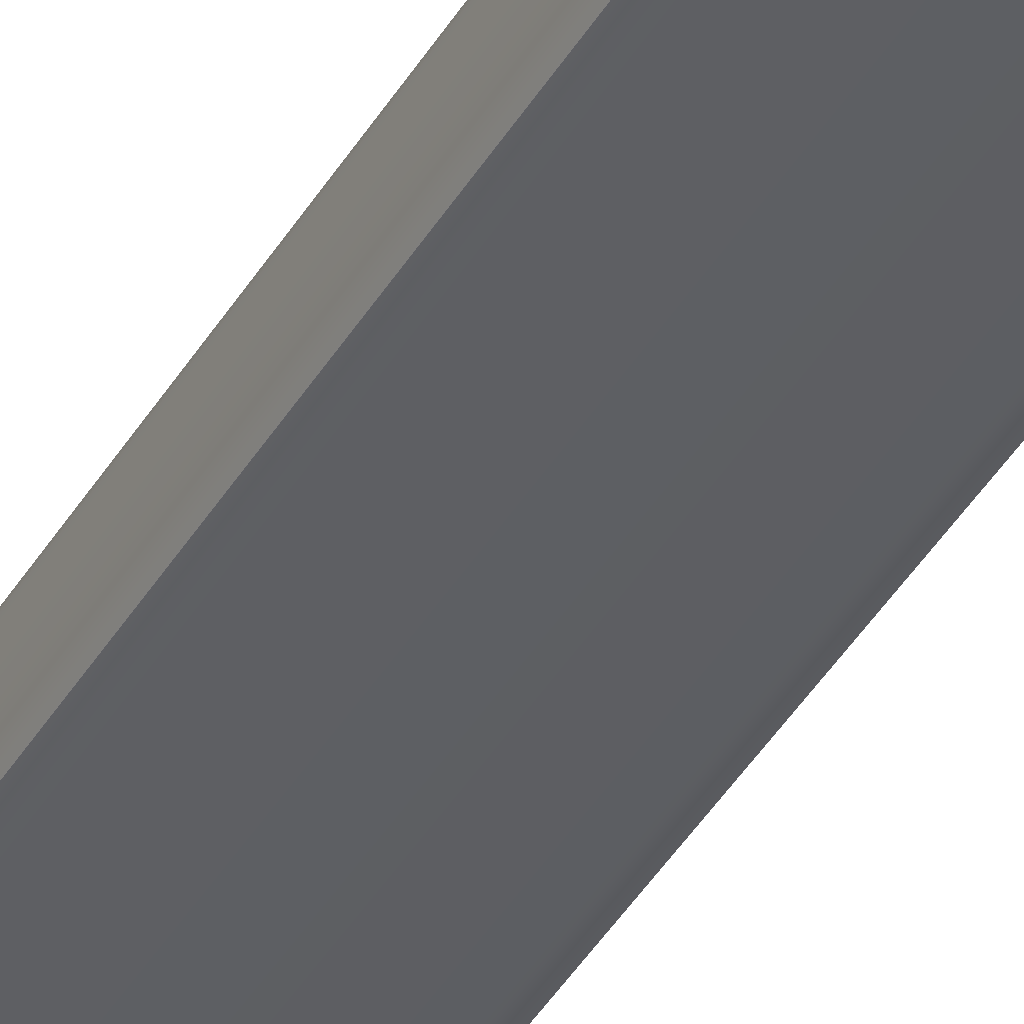
<metadata>
{"format":"obj","ext":"obj","renderer":"f3d","projection":"perspective","resolution":1024,"background":"white","views":[{"elev":-39.9,"azim":-27.4,"up":"+Z"}]}
</metadata>
<code>
g PRP_Ruler
v -0.7515 16.21 0.159
v -0.7308 16.19 0.2507
v -0.7515 16.1 0.2714
v -0.798 16.1 0.159
v -0.7515 16.21 -0.159
v -0.798 14.33 0.159
v -0.7515 14.33 0.2714
v -0.7515 14.12 0.2714
v -0.798 14.12 0.159
v -0.798 16.1 -0.159
v -0.798 14.33 -0.159
v -0.7515 16.1 -0.2714
v -0.7308 16.19 -0.2507
v -0.6391 16.21 -0.2714
v -0.7515 14.33 -0.2714
v -0.798 14.12 -0.159
v -0.7515 14.12 -0.2714
v -0.6391 16.1 -0.3179
v 0.06125 16.21 -0.2714
v -0.6391 14.33 -0.3179
v -0.7515 14.33 -0.2714
v -0.7515 14.12 -0.2714
v -0.6391 14.12 -0.3179
v 0.06125 16.1 -0.3179
v 0.6391 16.21 -0.2714
v 0.06125 14.33 -0.3179
v 0.06125 14.12 -0.3179
v 0.6391 16.1 -0.3179
v 0.6391 14.33 -0.3179
v 0.7515 16.1 -0.2714
v 0.7308 16.19 -0.2507
v 0.7515 16.21 -0.159
v 0.7515 14.33 -0.2714
v 0.6391 14.12 -0.3179
v 0.7515 14.12 -0.2714
v 0.798 16.1 -0.159
v 0.7515 16.21 0.159
v 0.798 14.33 -0.159
v 0.7515 14.33 -0.2714
v 0.7515 14.12 -0.2714
v 0.798 14.12 -0.159
v 0.798 16.1 0.159
v 0.798 14.33 0.159
v 0.7515 16.1 0.2714
v 0.7308 16.19 0.2507
v 0.7515 14.33 0.2714
v 0.798 14.12 0.159
v 0.7515 14.12 0.2714
v 0.6391 16.21 0.2714
v 0.7515 16.21 0.159
v 0.6391 16.26 0.159
v 0.7515 16.21 -0.159
v 0.6391 16.1 0.3179
v 0.6391 14.33 0.3179
v 0.7515 14.33 0.2714
v 0.7515 14.12 0.2714
v 0.6391 14.12 0.3179
v 0.06125 14.33 0.3179
v 0.06125 14.12 0.3179
v 0.06125 16.1 0.3179
v 0.06125 16.21 0.2714
v -0.6391 14.33 0.3179
v -0.6391 14.12 0.3179
v -0.6391 16.1 0.3179
v 0.06125 16.26 0.159
v -0.6391 16.21 0.2714
v -0.7515 14.33 0.2714
v -0.6391 14.12 0.3179
v -0.7515 14.12 0.2714
v -0.7515 16.1 0.2714
v -0.7308 16.19 0.2507
v -0.7515 16.21 0.159
v -0.6391 16.26 0.159
v -0.6391 16.26 -0.159
v -0.7515 16.21 -0.159
v 0.06125 16.26 -0.159
v -0.6391 16.21 -0.2714
v -0.7308 16.19 -0.2507
v 0.06125 16.21 -0.2714
v 0.6391 16.26 -0.159
v 0.6391 16.21 -0.2714
v 0.7308 16.19 -0.2507
v -0.7515 0.159 0.2714
v -0.7308 0.06722 0.2507
v -0.7515 0.04656 0.159
v -0.798 0.159 0.159
v -0.7515 1.933 0.2714
v -0.798 0.159 -0.159
v -0.7515 0.04656 -0.159
v -0.798 1.933 0.159
v -0.798 2.135 0.159
v -0.7515 2.135 0.2714
v -0.798 1.933 -0.159
v -0.7515 0.159 -0.2714
v -0.7308 0.06722 -0.2507
v -0.6391 0.04656 -0.2714
v -0.7515 1.933 -0.2714
v -0.7515 2.135 -0.2714
v -0.798 2.135 -0.159
v -0.6391 0.159 -0.3179
v -0.7515 1.933 -0.2714
v 0.06125 0.159 -0.3179
v 0.06125 0.04656 -0.2714
v 0.6391 0.159 -0.3179
v 0.6391 0.04656 -0.2714
v 0.06125 1.933 -0.3179
v -0.6391 1.933 -0.3179
v -0.6391 2.135 -0.3179
v -0.7515 2.135 -0.2714
v 0.06125 2.135 -0.3179
v -0.6391 2.135 -0.3179
v 0.6391 1.933 -0.3179
v 0.7515 0.159 -0.2714
v 0.7308 0.06722 -0.2507
v 0.7515 0.04656 -0.159
v 0.7515 1.933 -0.2714
v 0.7515 2.135 -0.2714
v 0.6391 2.135 -0.3179
v 0.798 0.159 -0.159
v 0.7515 1.933 -0.2714
v 0.798 0.159 0.159
v 0.7515 0.04656 0.159
v 0.798 1.933 -0.159
v 0.798 2.135 -0.159
v 0.7515 2.135 -0.2714
v 0.798 1.933 0.159
v 0.7515 0.159 0.2714
v 0.7308 0.06722 0.2507
v 0.7515 1.933 0.2714
v 0.7515 2.135 0.2714
v 0.798 2.135 0.159
v 0.6391 0.04656 0.2714
v 0.7515 0.04656 0.159
v 0.6391 0.159 0.3179
v 0.7515 1.933 0.2714
v 0.6391 0 0.159
v 0.6391 0 -0.159
v 0.7515 0.04656 -0.159
v 0.6391 0.04656 -0.2714
v 0.7308 0.06722 -0.2507
v 0.06125 0 -0.159
v 0.06125 0.04656 -0.2714
v 0.06125 0 0.159
v -0.6391 0 -0.159
v -0.6391 0.04656 -0.2714
v 0.06125 0.04656 0.2714
v -0.7515 0.04656 -0.159
v -0.7308 0.06722 -0.2507
v -0.6391 0 0.159
v -0.7515 0.04656 0.159
v -0.6391 0.04656 0.2714
v -0.7308 0.06722 0.2507
v -0.7515 0.159 0.2714
v 0.06125 0.159 0.3179
v -0.6391 0.159 0.3179
v 0.06125 1.933 0.3179
v -0.6391 1.933 0.3179
v -0.7515 1.933 0.2714
v -0.7515 2.135 0.2714
v -0.6391 2.135 0.3179
v 0.06125 2.135 0.3179
v 0.6391 1.933 0.3179
v 0.6391 2.135 0.3179
v 0.6391 2.135 0.3179
v 0.7515 2.135 0.2714
v -0.798 14.12 0.159
v -0.798 14.33 -0.159
v -0.798 14.33 0.159
v -0.798 14.12 -0.159
v -0.798 12.29 -0.159
v -0.798 12.29 0.159
v -0.7515 14.12 0.2714
v -0.7515 12.29 0.2714
v -0.7515 12.09 0.2714
v -0.798 12.09 0.159
v -0.7515 12.29 -0.2714
v -0.7515 14.12 -0.2714
v -0.798 12.09 -0.159
v -0.7515 12.09 -0.2714
v -0.798 12.09 0.159
v -0.798 12.29 -0.159
v -0.798 12.09 -0.159
v -0.7515 10.26 -0.2714
v -0.7515 12.09 -0.2714
v -0.798 10.26 -0.159
v -0.798 10.06 -0.159
v -0.7515 10.06 -0.2714
v -0.798 10.26 0.159
v -0.798 12.09 0.159
v -0.7515 12.09 0.2714
v -0.7515 10.26 0.2714
v -0.6391 12.09 0.3179
v -0.7515 12.09 0.2714
v -0.7515 12.29 0.2714
v -0.6391 12.29 0.3179
v -0.6391 14.12 0.3179
v -0.7515 14.12 0.2714
v 0.06125 14.12 0.3179
v 0.06125 12.29 0.3179
v 0.06125 12.09 0.3179
v -0.6391 12.09 0.3179
v 0.6391 12.09 0.3179
v 0.6391 12.29 0.3179
v 0.6391 14.12 0.3179
v 0.7515 12.09 0.2714
v 0.7515 14.12 0.2714
v 0.7515 12.29 0.2714
v 0.798 14.33 0.159
v 0.798 14.33 -0.159
v 0.798 14.12 -0.159
v 0.798 14.12 0.159
v 0.7515 12.29 0.2714
v 0.7515 14.12 0.2714
v 0.798 12.29 0.159
v 0.798 14.12 -0.159
v 0.798 12.09 0.159
v 0.7515 12.09 0.2714
v 0.798 12.29 -0.159
v 0.7515 14.12 -0.2714
v 0.7515 12.29 -0.2714
v 0.7515 12.09 -0.2714
v 0.798 12.29 -0.159
v 0.798 12.09 -0.159
v 0.798 12.29 0.159
v 0.798 12.09 -0.159
v 0.798 12.09 0.159
v 0.798 10.26 -0.159
v 0.7515 12.09 -0.2714
v 0.7515 10.26 -0.2714
v 0.798 10.26 0.159
v 0.7515 10.26 0.2714
v 0.7515 12.09 0.2714
v 0.798 10.06 0.159
v 0.7515 10.06 0.2714
v 0.6391 14.33 -0.3179
v 0.06125 14.33 -0.3179
v 0.06125 14.12 -0.3179
v 0.6391 14.12 -0.3179
v 0.6391 12.29 -0.3179
v 0.06125 12.29 -0.3179
v 0.06125 12.09 -0.3179
v 0.6391 12.09 -0.3179
v 0.6391 12.09 -0.3179
v 0.7515 12.09 -0.2714
v 0.7515 12.29 -0.2714
v 0.6391 12.29 -0.3179
v 0.6391 14.12 -0.3179
v 0.7515 14.12 -0.2714
v 0.06125 14.12 -0.3179
v 0.06125 12.29 -0.3179
v -0.6391 12.29 -0.3179
v -0.6391 14.12 -0.3179
v -0.7515 14.12 -0.2714
v -0.7515 12.29 -0.2714
v -0.7515 12.09 -0.2714
v -0.6391 12.09 -0.3179
v 0.06125 12.09 -0.3179
v 0.798 10.26 0.159
v 0.798 10.26 -0.159
v 0.798 10.06 -0.159
v 0.798 10.06 0.159
v 0.798 8.231 0.159
v 0.798 8.231 -0.159
v 0.7515 10.06 -0.2714
v 0.7515 8.231 -0.2714
v 0.7515 8.029 -0.2714
v 0.798 8.029 -0.159
v 0.798 8.029 0.159
v 0.7515 8.231 0.2714
v 0.7515 10.06 0.2714
v 0.798 8.029 0.159
v 0.7515 8.029 0.2714
v 0.7515 10.06 0.2714
v 0.6391 10.06 0.3179
v 0.6391 10.26 0.3179
v 0.7515 10.26 0.2714
v 0.6391 10.06 0.3179
v 0.06125 10.26 0.3179
v 0.6391 10.26 0.3179
v 0.06125 10.06 0.3179
v -0.6391 10.26 0.3179
v -0.6391 10.06 0.3179
v 0.6391 8.231 0.3179
v 0.7515 10.06 0.2714
v 0.7515 8.231 0.2714
v 0.7515 8.029 0.2714
v 0.6391 8.029 0.3179
v 0.06125 8.231 0.3179
v 0.06125 8.029 0.3179
v -0.6391 8.231 0.3179
v -0.6391 8.029 0.3179
v -0.7515 8.231 0.2714
v -0.7515 10.06 0.2714
v -0.6391 8.029 0.3179
v -0.7515 8.029 0.2714
v -0.6391 10.06 0.3179
v -0.7515 10.06 0.2714
v -0.7515 10.26 0.2714
v -0.6391 10.26 0.3179
v -0.6391 12.09 0.3179
v -0.7515 12.09 0.2714
v 0.06125 10.26 0.3179
v 0.06125 12.09 0.3179
v 0.6391 10.26 0.3179
v 0.6391 12.09 0.3179
v 0.7515 12.09 0.2714
v 0.7515 10.26 0.2714
v -0.7515 10.06 0.2714
v -0.798 10.06 0.159
v -0.798 10.26 0.159
v -0.7515 10.26 0.2714
v -0.798 10.06 0.159
v -0.798 10.26 -0.159
v -0.798 10.26 0.159
v -0.798 10.06 -0.159
v -0.798 8.231 -0.159
v -0.798 8.231 0.159
v -0.7515 10.06 0.2714
v -0.7515 8.231 0.2714
v -0.7515 8.029 0.2714
v -0.798 8.029 0.159
v -0.798 8.029 -0.159
v -0.7515 8.231 -0.2714
v -0.7515 10.06 -0.2714
v -0.798 8.029 -0.159
v -0.7515 8.029 -0.2714
v 0.6391 10.26 -0.3179
v 0.06125 10.26 -0.3179
v 0.06125 10.06 -0.3179
v 0.6391 10.06 -0.3179
v 0.6391 10.06 -0.3179
v 0.7515 10.06 -0.2714
v 0.7515 10.26 -0.2714
v 0.6391 10.26 -0.3179
v 0.6391 12.09 -0.3179
v 0.7515 12.09 -0.2714
v 0.06125 10.26 -0.3179
v 0.06125 12.09 -0.3179
v -0.6391 10.26 -0.3179
v -0.6391 12.09 -0.3179
v -0.7515 12.09 -0.2714
v -0.7515 10.26 -0.2714
v 0.7515 10.06 -0.2714
v 0.798 10.06 -0.159
v 0.798 10.26 -0.159
v 0.7515 10.26 -0.2714
v -0.7515 10.06 -0.2714
v -0.6391 10.06 -0.3179
v -0.6391 10.26 -0.3179
v -0.7515 10.26 -0.2714
v 0.6391 8.231 -0.3179
v 0.06125 8.231 -0.3179
v 0.06125 8.029 -0.3179
v 0.6391 8.029 -0.3179
v 0.6391 8.029 -0.3179
v 0.7515 8.029 -0.2714
v 0.7515 8.231 -0.2714
v 0.6391 8.231 -0.3179
v 0.6391 10.06 -0.3179
v 0.7515 10.06 -0.2714
v 0.06125 10.06 -0.3179
v 0.06125 8.231 -0.3179
v -0.6391 8.231 -0.3179
v -0.6391 8.029 -0.3179
v 0.06125 8.029 -0.3179
v -0.7515 8.029 -0.2714
v -0.7515 8.231 -0.2714
v -0.7515 10.06 -0.2714
v -0.6391 10.06 -0.3179
v 0.06125 10.26 -0.3179
v -0.6391 10.26 -0.3179
v -0.798 1.933 0.159
v -0.798 1.933 -0.159
v -0.798 2.135 -0.159
v -0.798 2.135 0.159
v -0.7515 3.967 0.2714
v -0.7515 2.135 0.2714
v -0.798 3.967 0.159
v -0.798 4.169 0.159
v -0.7515 4.169 0.2714
v -0.798 3.967 -0.159
v -0.798 2.135 -0.159
v -0.7515 2.135 -0.2714
v -0.7515 3.967 -0.2714
v -0.7515 4.169 -0.2714
v -0.798 4.169 -0.159
v -0.798 4.169 0.159
v 0.798 2.135 0.159
v 0.798 1.933 -0.159
v 0.798 1.933 0.159
v 0.798 2.135 -0.159
v 0.7515 3.967 -0.2714
v 0.7515 2.135 -0.2714
v 0.798 3.967 -0.159
v 0.798 4.169 -0.159
v 0.7515 4.169 -0.2714
v 0.798 3.967 0.159
v 0.798 2.135 0.159
v 0.7515 2.135 0.2714
v 0.7515 3.967 0.2714
v 0.7515 4.169 0.2714
v 0.798 4.169 0.159
v 0.798 4.169 -0.159
v 0.6391 3.967 0.3179
v 0.06125 4.169 0.3179
v 0.6391 4.169 0.3179
v 0.06125 3.967 0.3179
v -0.6391 4.169 0.3179
v -0.6391 3.967 0.3179
v -0.7515 4.169 0.2714
v -0.7515 3.967 0.2714
v -0.7515 2.135 0.2714
v -0.6391 2.135 0.3179
v 0.06125 2.135 0.3179
v 0.6391 2.135 0.3179
v 0.7515 3.967 0.2714
v 0.7515 2.135 0.2714
v 0.6391 4.169 0.3179
v 0.7515 4.169 0.2714
v 0.6391 2.135 -0.3179
v 0.06125 2.135 -0.3179
v 0.06125 1.933 -0.3179
v 0.6391 1.933 -0.3179
v 0.7515 4.169 -0.2714
v 0.6391 4.169 -0.3179
v 0.6391 3.967 -0.3179
v 0.7515 3.967 -0.2714
v 0.7515 2.135 -0.2714
v 0.6391 2.135 -0.3179
v 0.06125 2.135 -0.3179
v 0.06125 3.967 -0.3179
v -0.6391 2.135 -0.3179
v -0.6391 3.967 -0.3179
v 0.06125 4.169 -0.3179
v -0.6391 4.169 -0.3179
v -0.7515 3.967 -0.2714
v -0.7515 2.135 -0.2714
v -0.6391 4.169 -0.3179
v -0.7515 4.169 -0.2714
v 0.6391 4.169 -0.3179
v 0.06125 4.169 -0.3179
v 0.06125 3.967 -0.3179
v 0.6391 3.967 -0.3179
v -0.798 6.001 0.159
v -0.798 6.001 -0.159
v -0.798 6.204 -0.159
v -0.798 6.204 0.159
v -0.798 8.029 -0.159
v -0.7515 6.204 -0.2714
v -0.7515 8.029 -0.2714
v -0.798 8.029 0.159
v -0.7515 8.029 0.2714
v -0.7515 6.204 0.2714
v -0.798 6.204 0.159
v -0.7515 6.204 0.2714
v -0.7515 6.001 0.2714
v -0.798 6.001 0.159
v -0.798 4.169 0.159
v -0.7515 4.169 0.2714
v -0.798 4.169 -0.159
v -0.798 6.001 -0.159
v -0.7515 4.169 -0.2714
v -0.7515 6.001 -0.2714
v -0.7515 6.204 0.2714
v -0.6391 6.204 0.3179
v -0.6391 6.001 0.3179
v -0.7515 6.001 0.2714
v 0.6391 6.204 0.3179
v 0.7515 6.204 0.2714
v 0.7515 6.001 0.2714
v 0.6391 6.001 0.3179
v 0.6391 4.169 0.3179
v 0.7515 4.169 0.2714
v 0.06125 6.001 0.3179
v 0.06125 4.169 0.3179
v -0.6391 4.169 0.3179
v -0.6391 6.001 0.3179
v -0.7515 4.169 0.2714
v -0.7515 6.001 0.2714
v 0.7515 6.204 0.2714
v 0.798 6.204 0.159
v 0.798 6.001 0.159
v 0.7515 6.001 0.2714
v 0.798 6.204 0.159
v 0.798 6.001 -0.159
v 0.798 6.001 0.159
v 0.798 6.204 -0.159
v 0.798 8.029 0.159
v 0.7515 6.204 0.2714
v 0.7515 8.029 0.2714
v 0.798 8.029 -0.159
v 0.7515 8.029 -0.2714
v 0.7515 6.204 -0.2714
v 0.798 6.204 -0.159
v 0.7515 6.204 -0.2714
v 0.7515 6.001 -0.2714
v 0.798 6.001 -0.159
v 0.798 4.169 -0.159
v 0.7515 4.169 -0.2714
v 0.798 4.169 0.159
v 0.798 6.001 0.159
v 0.7515 4.169 0.2714
v 0.7515 6.001 0.2714
v 0.7515 6.204 -0.2714
v 0.6391 6.204 -0.3179
v 0.6391 6.001 -0.3179
v 0.7515 6.001 -0.2714
v 0.7515 4.169 -0.2714
v 0.6391 6.001 -0.3179
v 0.6391 4.169 -0.3179
v 0.06125 6.001 -0.3179
v 0.06125 4.169 -0.3179
v -0.6391 4.169 -0.3179
v -0.6391 6.001 -0.3179
v -0.7515 6.001 -0.2714
v -0.7515 4.169 -0.2714
v -0.6391 6.204 -0.3179
v -0.7515 6.204 -0.2714
v 0.6391 6.204 -0.3179
v 0.06125 6.204 -0.3179
v 0.06125 6.001 -0.3179
v 0.6391 6.001 -0.3179
v -0.7515 6.204 -0.2714
v -0.798 6.204 -0.159
v -0.798 6.001 -0.159
v -0.7515 6.001 -0.2714
v 0.7515 8.029 0.2714
v 0.7515 6.204 0.2714
v 0.6391 6.204 0.3179
v 0.6391 8.029 0.3179
v 0.06125 8.029 0.3179
v 0.06125 6.204 0.3179
v 0.6391 6.001 0.3179
v 0.06125 6.001 0.3179
v -0.6391 8.029 0.3179
v -0.6391 6.204 0.3179
v -0.6391 6.001 0.3179
v -0.7515 6.204 0.2714
v -0.7515 8.029 0.2714
v 0.6391 8.029 -0.3179
v 0.7515 6.204 -0.2714
v 0.7515 8.029 -0.2714
v 0.6391 6.204 -0.3179
v 0.06125 6.204 -0.3179
v 0.06125 8.029 -0.3179
v -0.6391 6.204 -0.3179
v -0.6391 8.029 -0.3179
v -0.7515 8.029 -0.2714
v -0.7515 6.204 -0.2714
v -0.6391 6.001 -0.3179
v 0.06125 6.001 -0.3179
g PRP_Ruler_0
f 3 2 1
f 4 3 1
f 1 5 4
f 4 6 3
f 6 7 3
f 7 6 8
f 6 9 8
f 6 4 10
f 5 10 4
f 11 6 10
f 10 5 12
f 5 13 12
f 12 13 14
f 15 11 10
f 12 15 10
f 11 15 16
f 15 17 16
f 18 12 14
f 18 14 19
f 18 20 12
f 20 21 12
f 21 20 22
f 20 23 22
f 24 18 19
f 20 18 24
f 24 19 25
f 23 20 26
f 26 20 24
f 27 23 26
f 26 24 28
f 28 24 25
f 29 26 28
f 28 25 30
f 25 31 30
f 30 31 32
f 33 29 28
f 30 33 28
f 29 33 34
f 33 35 34
f 36 30 32
f 36 32 37
f 36 38 30
f 38 39 30
f 39 38 40
f 38 41 40
f 38 36 42
f 42 36 37
f 43 38 42
f 42 37 44
f 37 45 44
f 46 43 42
f 44 46 42
f 43 46 47
f 46 48 47
f 44 45 49
f 49 45 50
f 51 49 50
f 50 52 51
f 53 44 49
f 53 54 44
f 54 55 44
f 55 54 56
f 54 57 56
f 57 54 58
f 59 57 58
f 54 53 60
f 58 54 60
f 53 49 61
f 60 53 61
f 59 58 62
f 63 59 62
f 58 60 64
f 62 58 64
f 61 49 65
f 49 51 65
f 60 61 66
f 64 60 66
f 67 62 64
f 62 67 68
f 67 69 68
f 70 67 64
f 64 66 70
f 66 71 70
f 72 71 66
f 66 61 73
f 73 72 66
f 61 65 73
f 73 74 72
f 73 65 74
f 74 75 72
f 65 76 74
f 65 51 76
f 74 77 75
f 77 74 76
f 77 78 75
f 79 77 76
f 51 80 76
f 79 76 80
f 52 80 51
f 81 79 80
f 80 52 81
f 52 82 81
f 85 84 83
f 86 85 83
f 83 87 86
f 86 88 85
f 88 89 85
f 87 90 86
f 86 90 88
f 90 87 91
f 87 92 91
f 90 93 88
f 88 94 89
f 88 93 94
f 94 95 89
f 96 95 94
f 93 97 94
f 97 93 98
f 93 99 98
f 100 96 94
f 94 101 100
f 96 100 102
f 103 96 102
f 103 102 104
f 105 103 104
f 102 100 106
f 102 106 104
f 101 107 100
f 100 107 106
f 107 101 108
f 101 109 108
f 106 107 110
f 107 111 110
f 106 112 104
f 104 113 105
f 104 112 113
f 113 114 105
f 115 114 113
f 112 116 113
f 116 112 117
f 112 118 117
f 119 115 113
f 113 120 119
f 115 119 121
f 122 115 121
f 120 123 119
f 119 123 121
f 123 120 124
f 120 125 124
f 123 126 121
f 121 127 122
f 121 126 127
f 127 128 122
f 126 129 127
f 129 126 130
f 126 131 130
f 132 128 127
f 133 128 132
f 134 132 127
f 127 135 134
f 136 133 132
f 136 137 133
f 137 138 133
f 137 139 138
f 139 140 138
f 137 141 139
f 141 142 139
f 137 136 143
f 141 137 143
f 141 144 142
f 141 143 144
f 144 145 142
f 136 132 146
f 143 136 146
f 144 147 145
f 147 148 145
f 147 144 149
f 143 149 144
f 150 147 149
f 149 143 151
f 149 151 150
f 143 146 151
f 151 152 150
f 153 152 151
f 146 132 154
f 132 134 154
f 151 146 155
f 155 153 151
f 146 154 155
f 154 134 156
f 154 156 155
f 155 157 153
f 156 157 155
f 157 158 153
f 158 157 159
f 157 160 159
f 157 156 160
f 156 161 160
f 134 162 156
f 156 162 161
f 162 163 161
f 135 162 134
f 162 135 164
f 135 165 164
f 168 167 166
f 167 169 166
f 166 169 170
f 171 166 170
f 166 171 172
f 171 173 172
f 173 171 174
f 171 175 174
f 176 170 169
f 177 176 169
f 170 176 178
f 176 179 178
f 171 181 180
f 181 182 180
f 184 183 182
f 183 185 182
f 185 183 186
f 183 187 186
f 185 188 182
f 188 189 182
f 189 188 190
f 188 191 190
f 194 193 192
f 195 194 192
f 194 195 196
f 197 194 196
f 198 196 195
f 199 198 195
f 200 199 195
f 201 200 195
f 200 202 199
f 199 203 198
f 202 203 199
f 203 204 198
f 203 202 205
f 204 203 206
f 207 203 205
f 203 207 206
f 210 209 208
f 211 210 208
f 213 212 211
f 212 214 211
f 215 211 214
f 214 212 216
f 212 217 216
f 218 215 214
f 215 218 219
f 218 220 219
f 220 222 221
f 222 223 221
f 225 222 224
f 226 225 224
f 227 225 226
f 225 227 228
f 227 229 228
f 230 227 226
f 231 230 226
f 232 231 226
f 230 231 233
f 231 234 233
f 237 236 235
f 238 237 235
f 241 240 239
f 242 241 239
f 245 244 243
f 246 245 243
f 245 246 247
f 248 245 247
f 249 247 246
f 250 249 246
f 250 251 249
f 251 252 249
f 252 251 253
f 251 254 253
f 254 251 255
f 251 256 255
f 256 251 250
f 257 256 250
f 260 259 258
f 261 260 258
f 260 261 262
f 263 260 262
f 260 263 264
f 263 265 264
f 265 263 266
f 263 267 266
f 267 263 262
f 268 267 262
f 269 262 261
f 270 269 261
f 262 269 271
f 269 272 271
f 275 274 273
f 276 275 273
f 279 278 277
f 278 280 277
f 278 281 280
f 281 282 280
f 283 277 280
f 277 283 284
f 283 285 284
f 285 283 286
f 283 287 286
f 287 283 288
f 288 283 280
f 289 287 288
f 288 280 290
f 289 288 290
f 280 282 290
f 291 289 290
f 292 290 282
f 293 292 282
f 290 292 294
f 292 295 294
f 298 297 296
f 299 298 296
f 298 299 300
f 301 298 300
f 299 302 300
f 302 303 300
f 302 304 303
f 304 305 303
f 305 304 306
f 304 307 306
f 310 309 308
f 311 310 308
f 314 313 312
f 313 315 312
f 312 315 316
f 317 312 316
f 312 317 318
f 317 319 318
f 319 317 320
f 317 321 320
f 317 316 321
f 316 322 321
f 323 316 315
f 324 323 315
f 316 323 325
f 323 326 325
f 329 328 327
f 330 329 327
f 333 332 331
f 334 333 331
f 333 334 335
f 336 333 335
f 334 337 335
f 337 338 335
f 337 339 338
f 339 340 338
f 340 339 341
f 339 342 341
f 345 344 343
f 346 345 343
f 349 348 347
f 350 349 347
f 353 352 351
f 354 353 351
f 357 356 355
f 358 357 355
f 357 358 359
f 360 357 359
f 361 359 358
f 362 361 358
f 362 363 361
f 364 363 362
f 365 364 362
f 363 364 366
f 367 363 366
f 363 367 368
f 369 363 368
f 363 369 361
f 361 369 370
f 369 371 370
f 374 373 372
f 375 374 372
f 377 376 375
f 376 378 375
f 378 376 379
f 376 380 379
f 375 378 381
f 382 375 381
f 382 381 383
f 381 384 383
f 384 381 385
f 381 386 385
f 386 381 378
f 387 386 378
f 390 389 388
f 389 391 388
f 393 392 391
f 392 394 391
f 394 392 395
f 392 396 395
f 391 394 397
f 398 391 397
f 398 397 399
f 397 400 399
f 400 397 401
f 397 402 401
f 397 394 402
f 394 403 402
f 406 405 404
f 405 407 404
f 405 408 407
f 408 409 407
f 409 408 410
f 411 409 410
f 409 411 412
f 413 409 412
f 413 414 409
f 414 407 409
f 414 415 407
f 415 404 407
f 416 404 415
f 417 416 415
f 404 416 418
f 416 419 418
f 422 421 420
f 423 422 420
f 426 425 424
f 427 426 424
f 426 427 428
f 429 426 428
f 429 430 426
f 430 431 426
f 430 432 431
f 432 433 431
f 431 433 434
f 433 435 434
f 436 433 432
f 437 436 432
f 433 436 438
f 436 439 438
f 442 441 440
f 443 442 440
f 446 445 444
f 447 446 444
f 446 447 448
f 449 446 448
f 450 449 448
f 447 451 448
f 451 447 452
f 447 453 452
f 456 455 454
f 457 456 454
f 456 457 458
f 459 456 458
f 458 457 460
f 457 461 460
f 460 461 462
f 461 463 462
f 466 465 464
f 467 466 464
f 470 469 468
f 471 470 468
f 470 471 472
f 473 470 472
f 472 471 474
f 475 472 474
f 475 474 476
f 474 477 476
f 476 477 478
f 477 479 478
f 482 481 480
f 483 482 480
f 486 485 484
f 485 487 484
f 484 487 488
f 489 484 488
f 490 489 488
f 487 491 488
f 491 487 492
f 487 493 492
f 496 495 494
f 497 496 494
f 496 497 498
f 499 496 498
f 498 497 500
f 497 501 500
f 500 501 502
f 501 503 502
f 506 505 504
f 507 506 504
f 509 507 508
f 510 509 508
f 511 509 510
f 512 511 510
f 512 513 511
f 513 514 511
f 515 514 513
f 516 515 513
f 514 515 517
f 515 518 517
f 521 520 519
f 522 521 519
f 525 524 523
f 526 525 523
f 529 528 527
f 530 529 527
f 529 530 531
f 532 529 531
f 533 529 532
f 534 533 532
f 532 531 535
f 534 532 536
f 536 532 535
f 537 534 536
f 538 536 535
f 539 538 535
f 542 541 540
f 541 543 540
f 543 544 540
f 544 545 540
f 544 546 545
f 546 547 545
f 547 546 548
f 546 549 548
f 550 546 544
f 551 550 544

</code>
